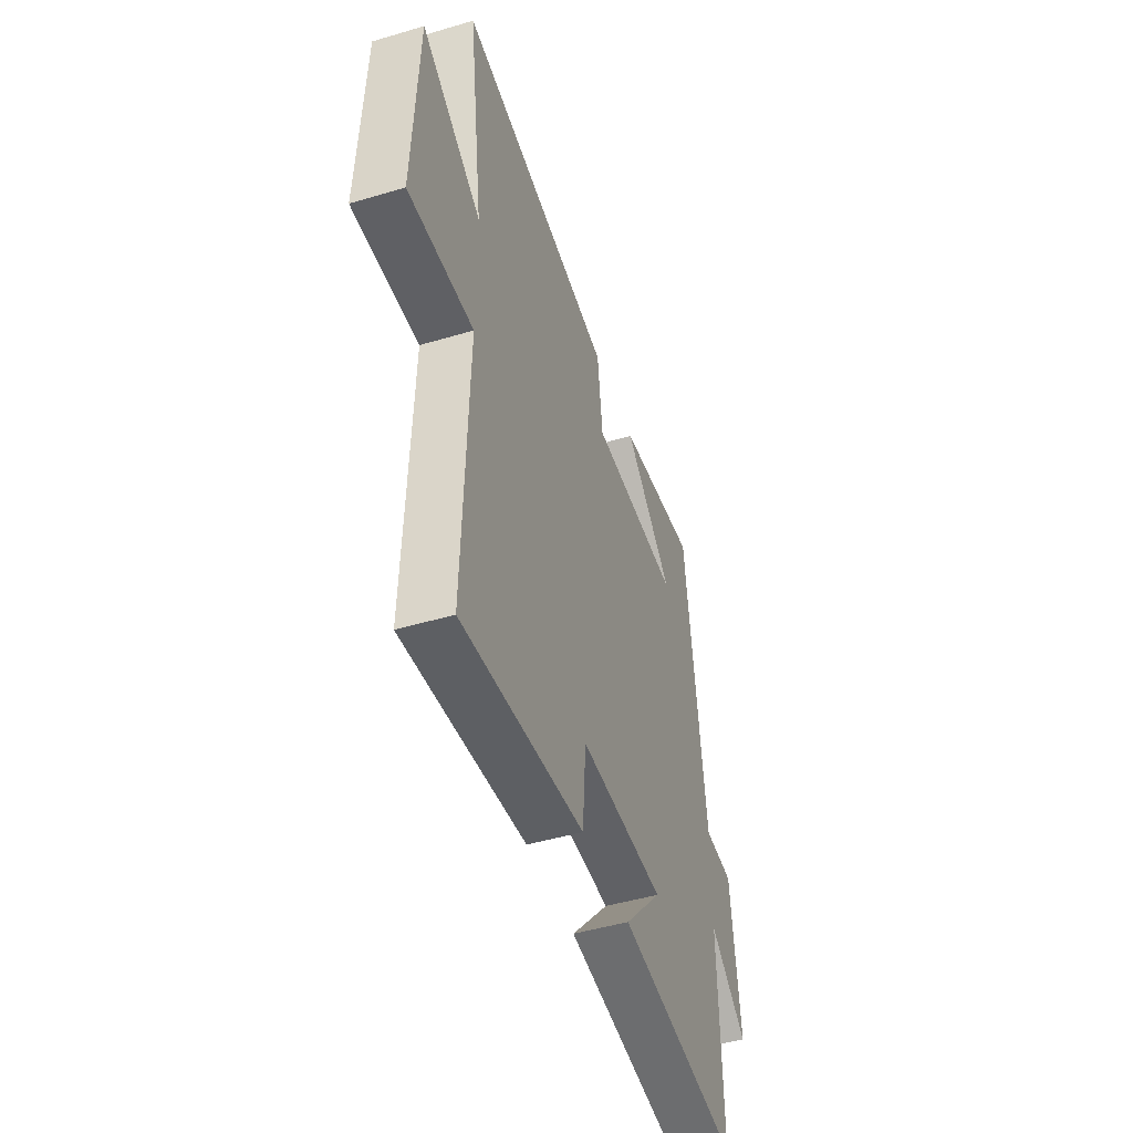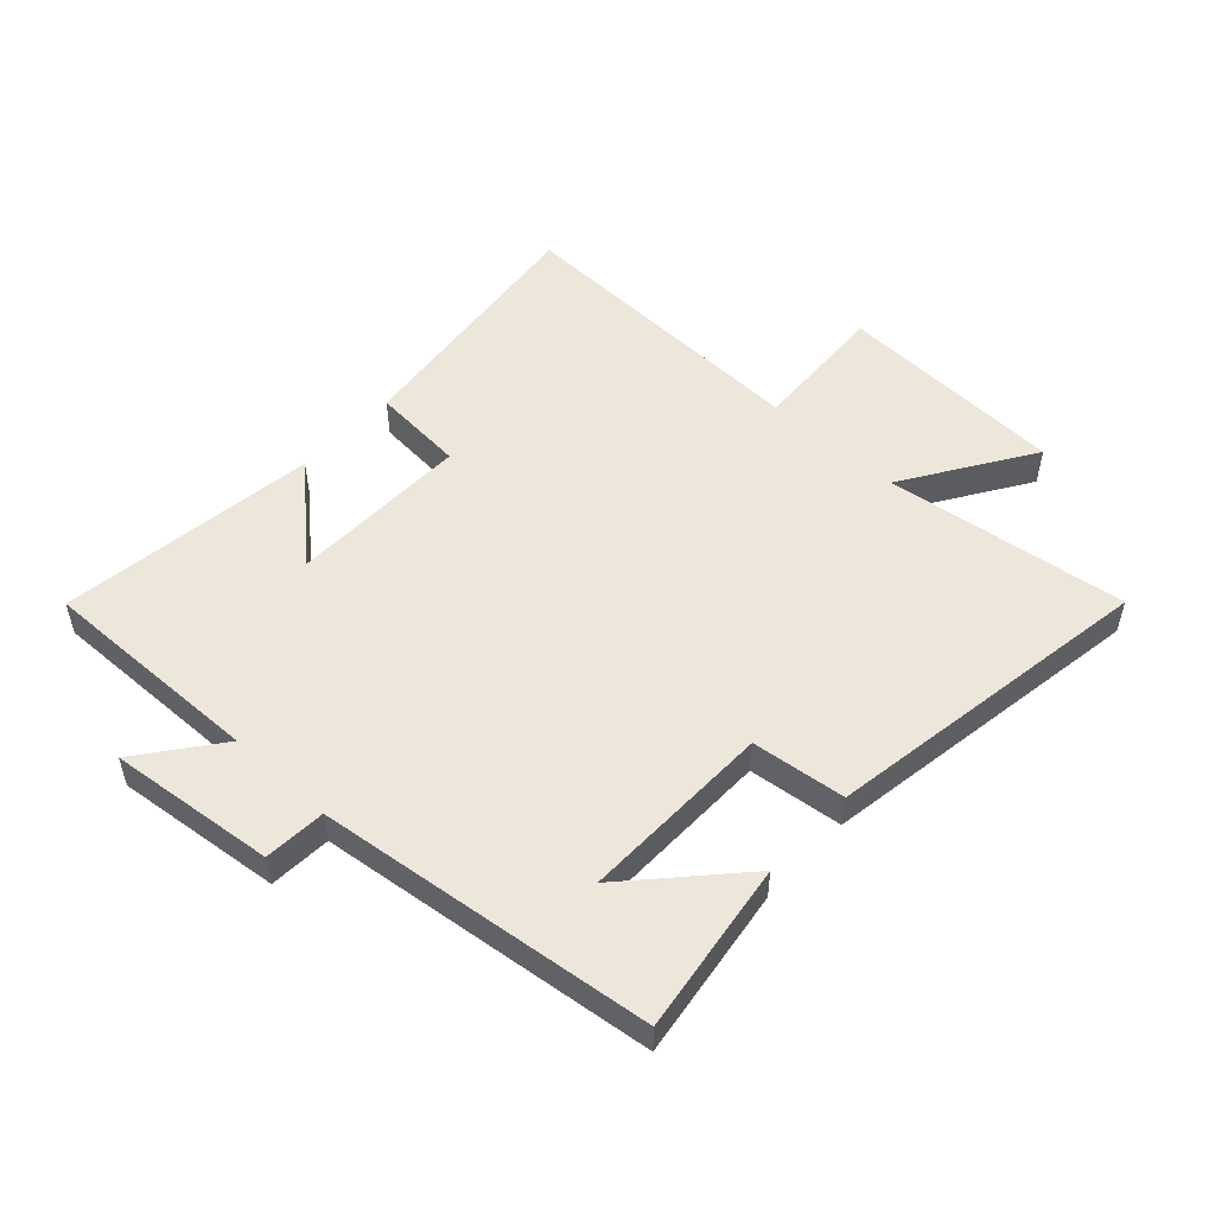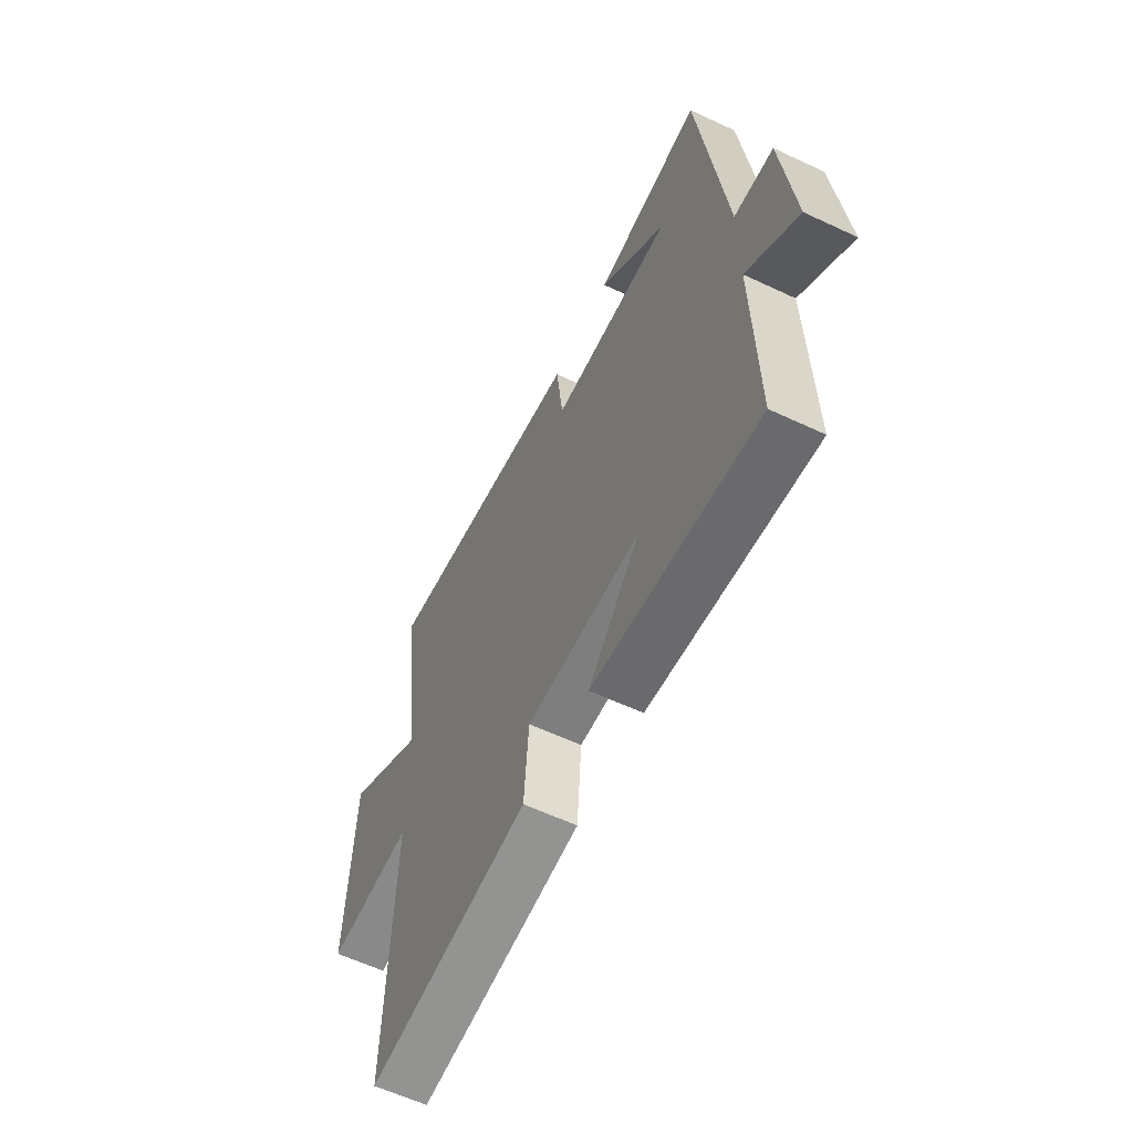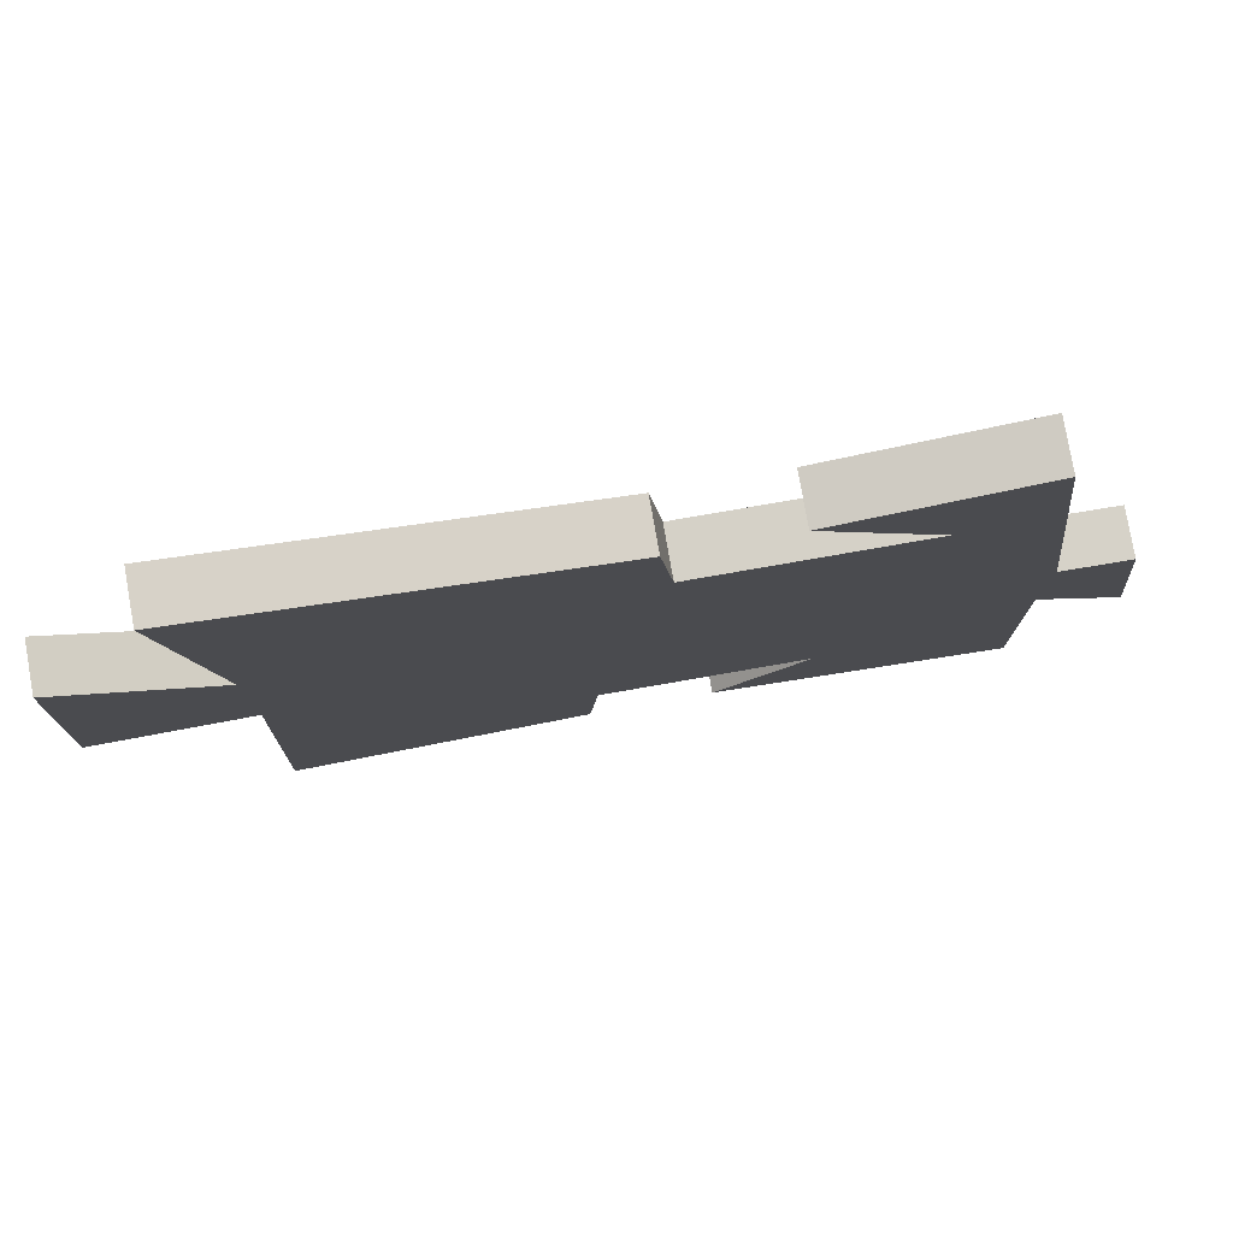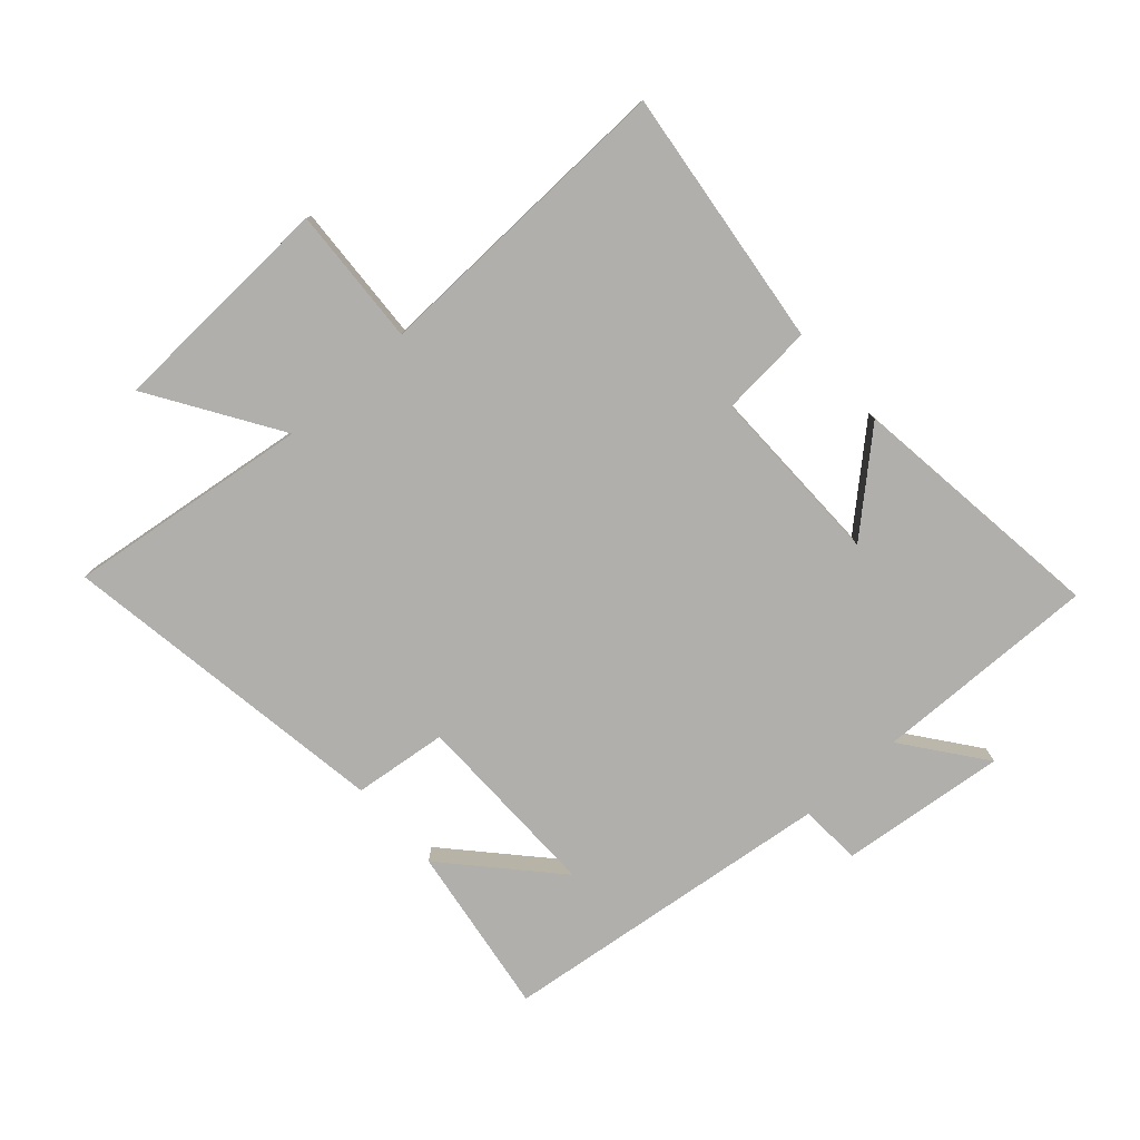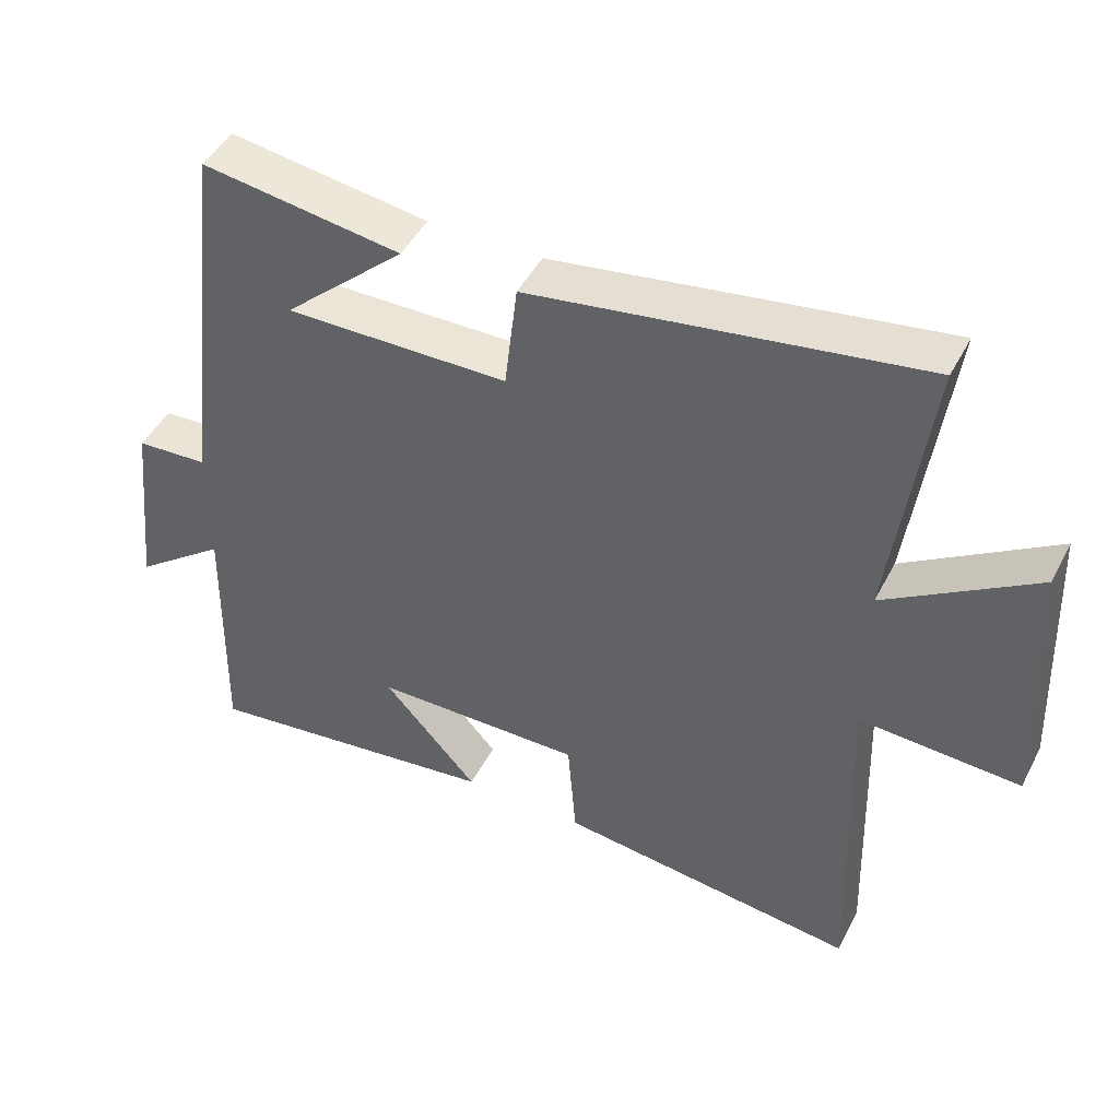
<metadata>
{"format":"obj","ext":"obj","renderer":"f3d","projection":"perspective","resolution":1024,"background":"white","views":[{"elev":-47.2,"azim":108.6,"up":"+Z"},{"elev":52.1,"azim":-47.2,"up":"+Y"},{"elev":-60.2,"azim":-115.7,"up":"+Z"},{"elev":79.3,"azim":170.0,"up":"+Z"},{"elev":-78.2,"azim":131.8,"up":"+Y"},{"elev":46.6,"azim":26.4,"up":"+Z"}]}
</metadata>
<code>
v -0.433 0.07 0.541
v -0.153 0.07 0.5
v -0.325 0.07 0.342
v -0.011 0.07 0.346
v 0.007 0.07 0.5
v 0.552 0.07 0.585
v 0.5 0.07 0.187
v 0.71 0.07 0.321
v 0.726 0.07 -0.055
v 0.5 0.07 -0.043
v 0.516 0.07 -0.551
v 0.091 0.07 -0.5
v 0.079 0.07 -0.347
v -0.217 0.07 -0.351
v -0.083 0.07 -0.5
v -0.508 0.07 -0.555
v -0.5 0.07 -0.187
v -0.631 0.07 -0.287
v -0.601 0.07 -0.015
v -0.5 0.07 -0.009
v -0.433 0 0.541
v -0.153 0 0.5
v -0.325 0 0.342
v -0.011 0 0.346
v 0.007 0 0.5
v 0.552 0 0.585
v 0.5 0 0.187
v 0.71 0 0.321
v 0.726 0 -0.055
v 0.5 0 -0.043
v 0.516 0 -0.551
v 0.091 0 -0.5
v 0.079 0 -0.347
v -0.217 0 -0.351
v -0.083 0 -0.5
v -0.508 0 -0.555
v -0.5 0 -0.187
v -0.631 0 -0.287
v -0.601 0 -0.015
v -0.5 0 -0.009
f 17 18 19 20
f 17 20 1
f 14 15 16 17
f 13 14 17
f 10 11 12 13
f 10 13 17
f 7 8 9 10
f 7 10 17
f 4 5 6 7
f 3 4 7 17
f 1 2 3
f 1 3 17
f 40 39 38 37
f 21 40 37
f 37 36 35 34
f 37 34 33
f 33 32 31 30
f 37 33 30
f 30 29 28 27
f 37 30 27
f 27 26 25 24
f 37 27 24 23
f 23 22 21
f 37 23 21
f 1 21 22 2
f 2 22 23 3
f 3 23 24 4
f 4 24 25 5
f 5 25 26 6
f 6 26 27 7
f 7 27 28 8
f 8 28 29 9
f 9 29 30 10
f 10 30 31 11
f 11 31 32 12
f 12 32 33 13
f 13 33 34 14
f 14 34 35 15
f 15 35 36 16
f 16 36 37 17
f 17 37 38 18
f 18 38 39 19
f 19 39 40 20
f 20 40 21 1

</code>
